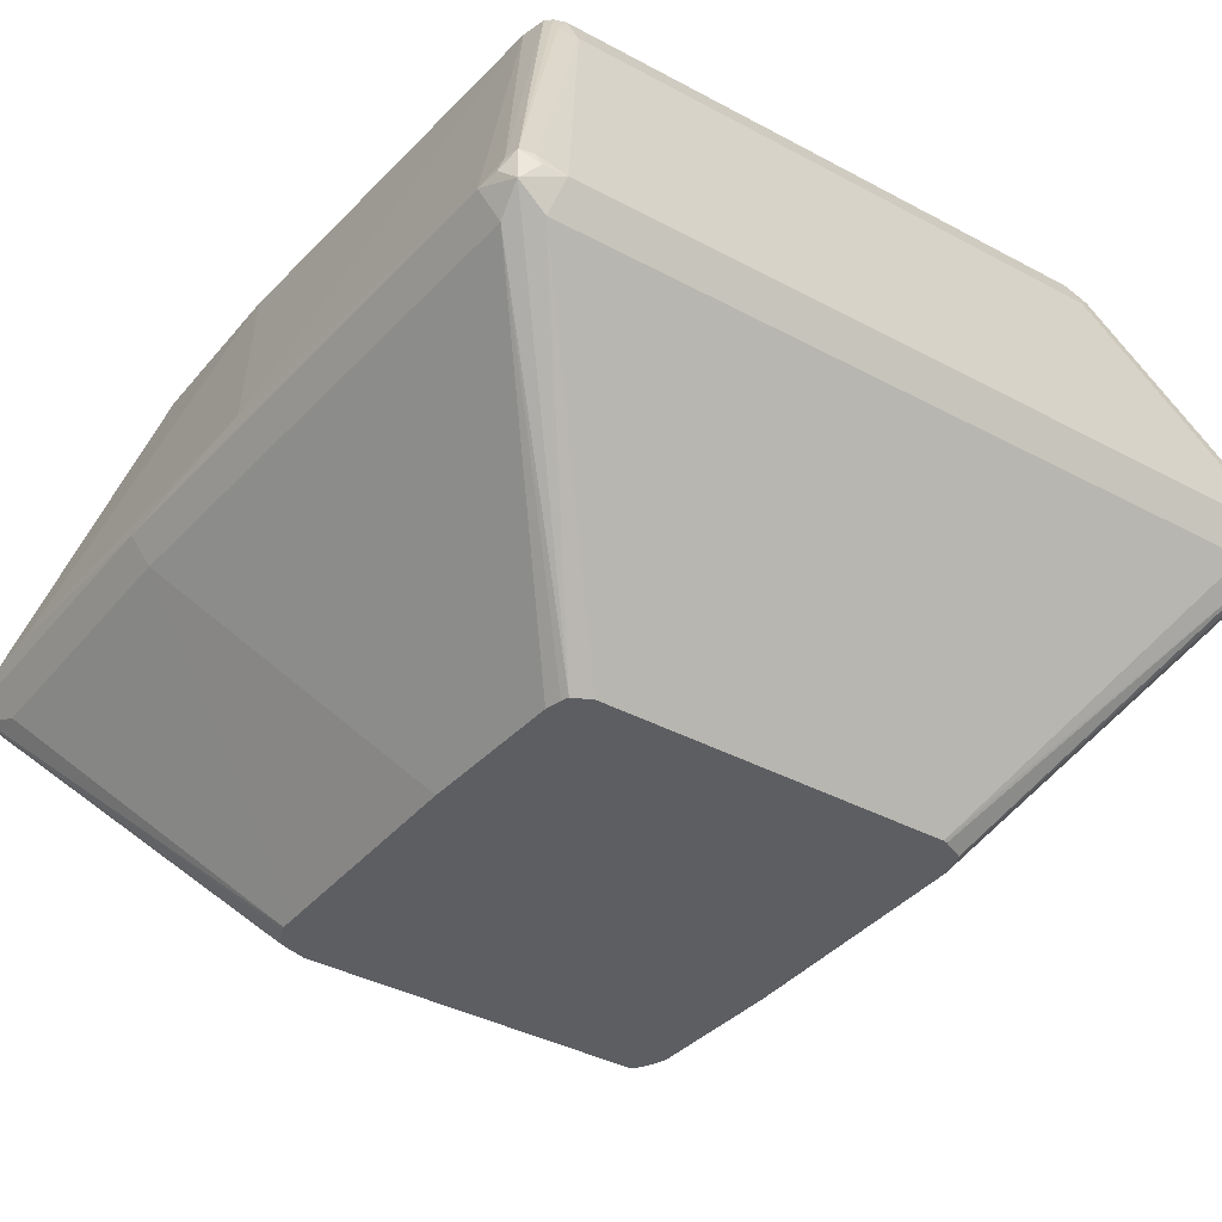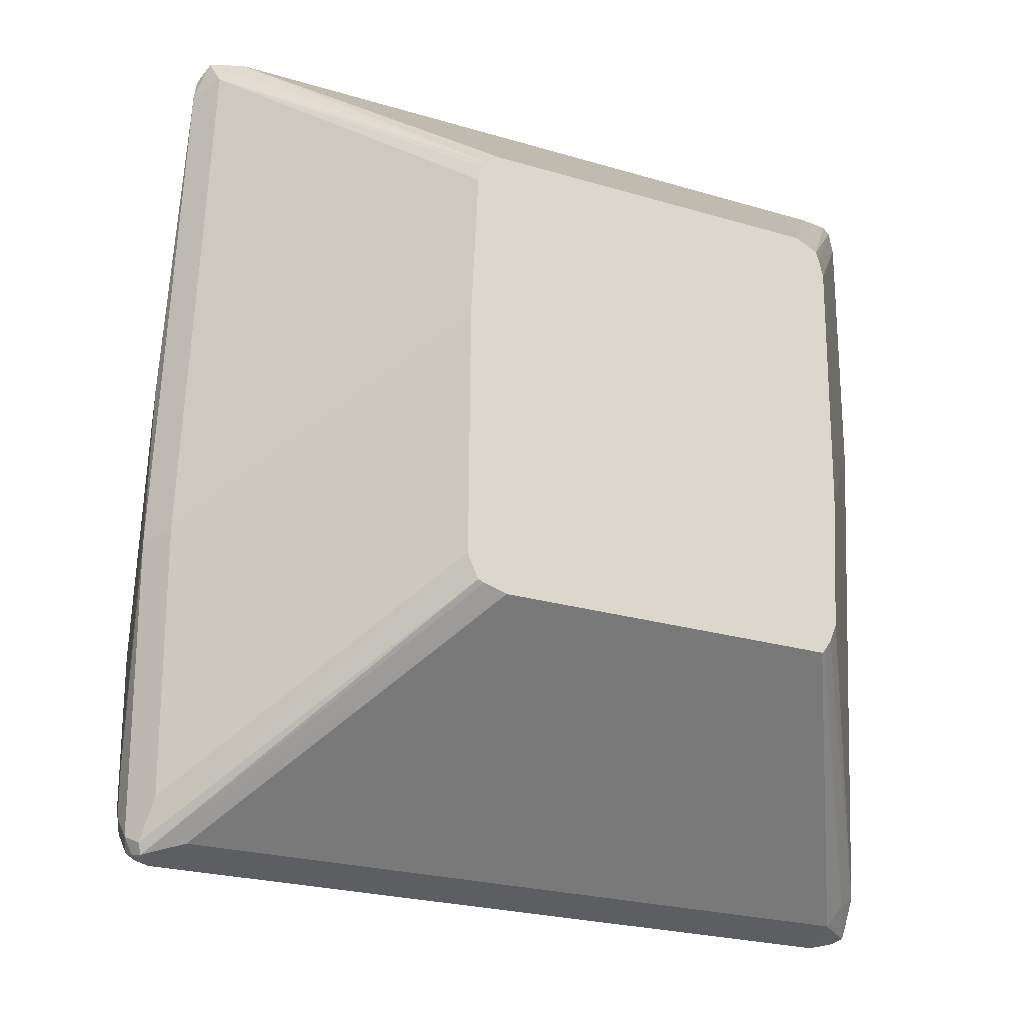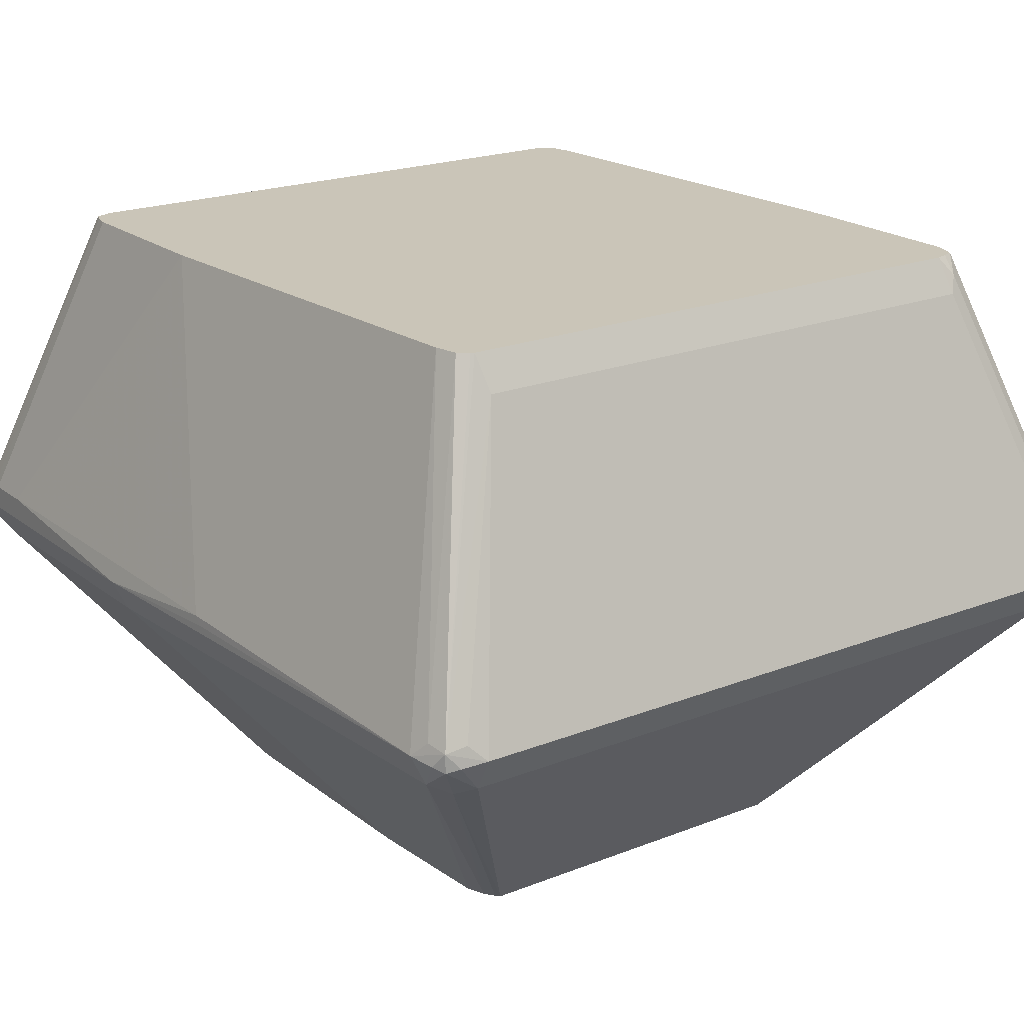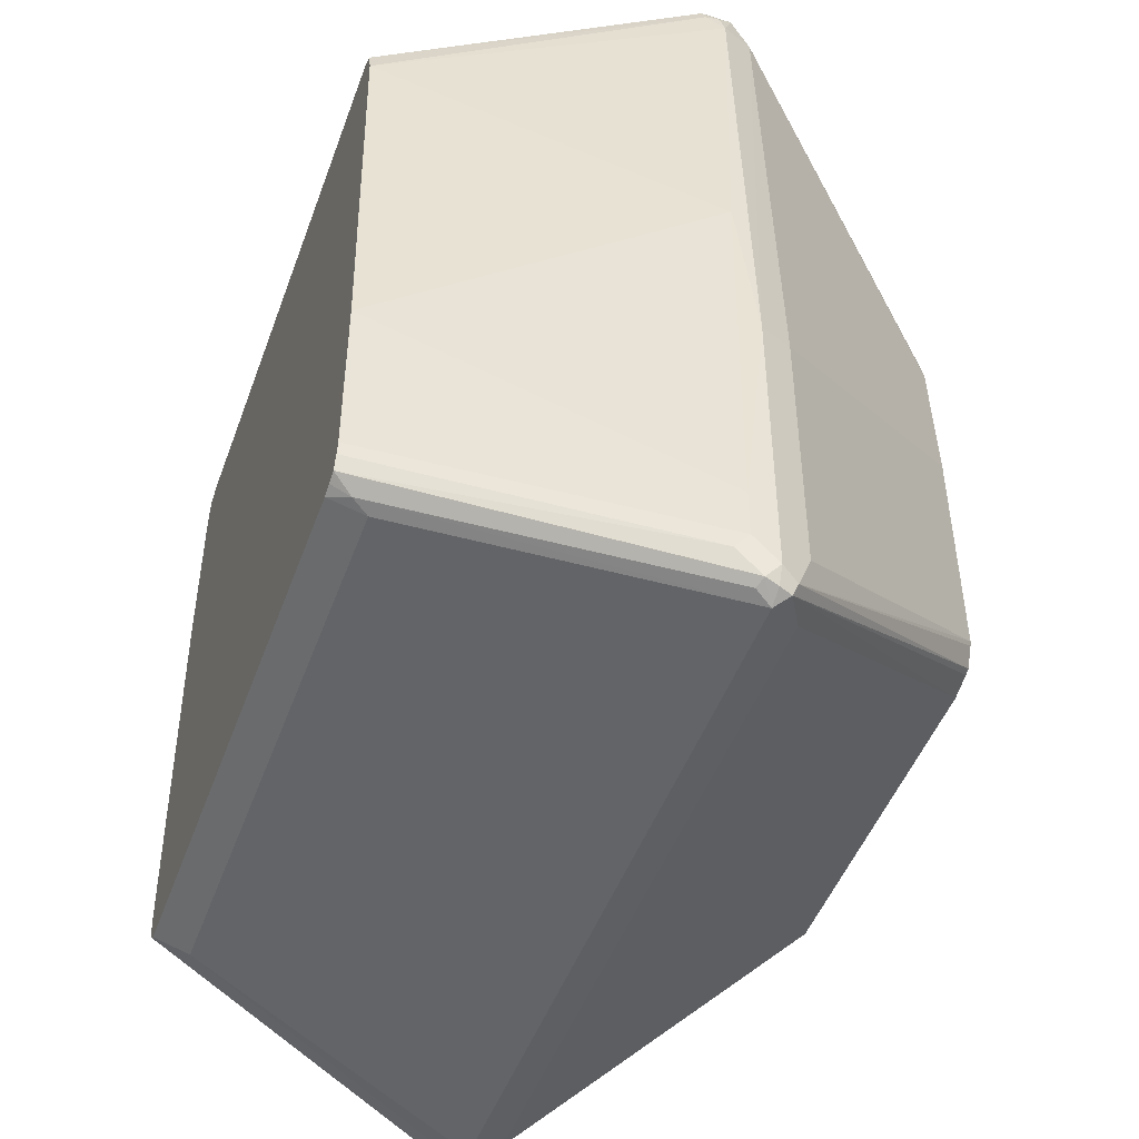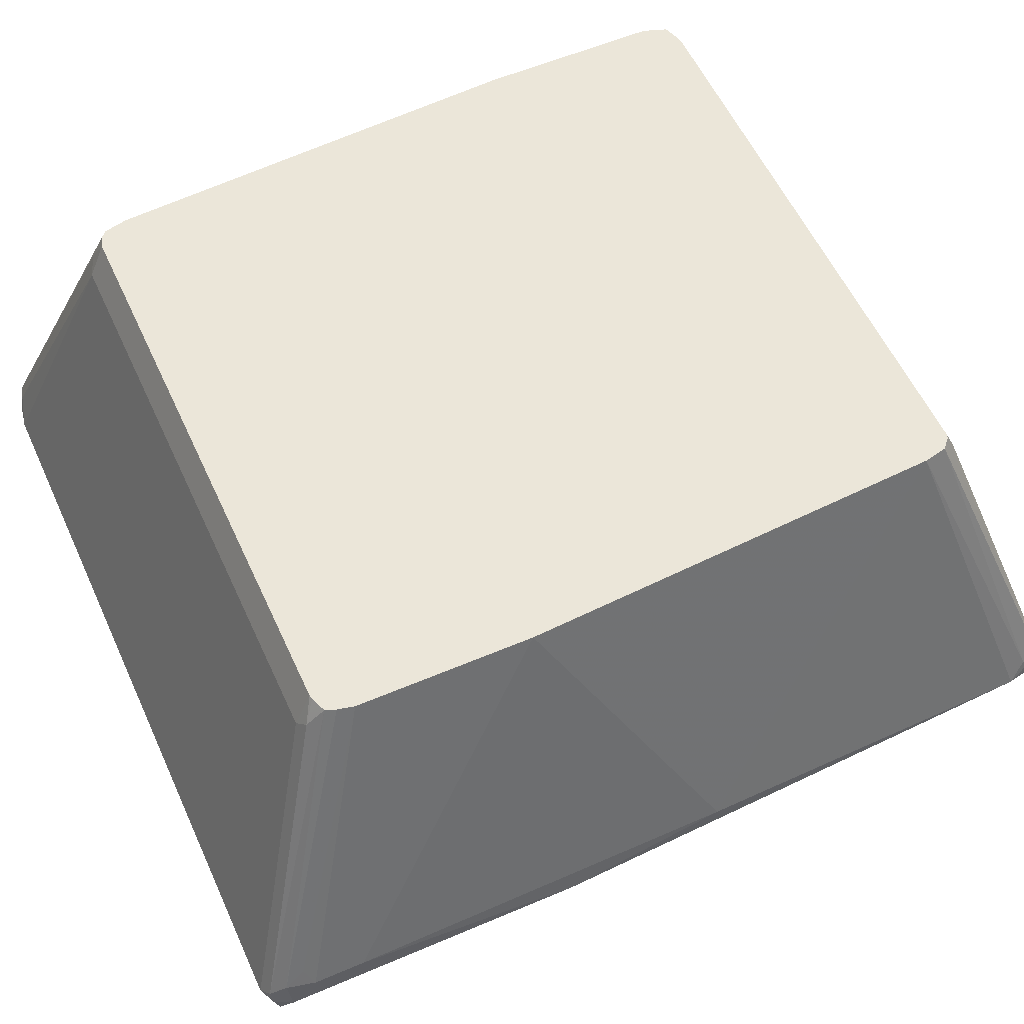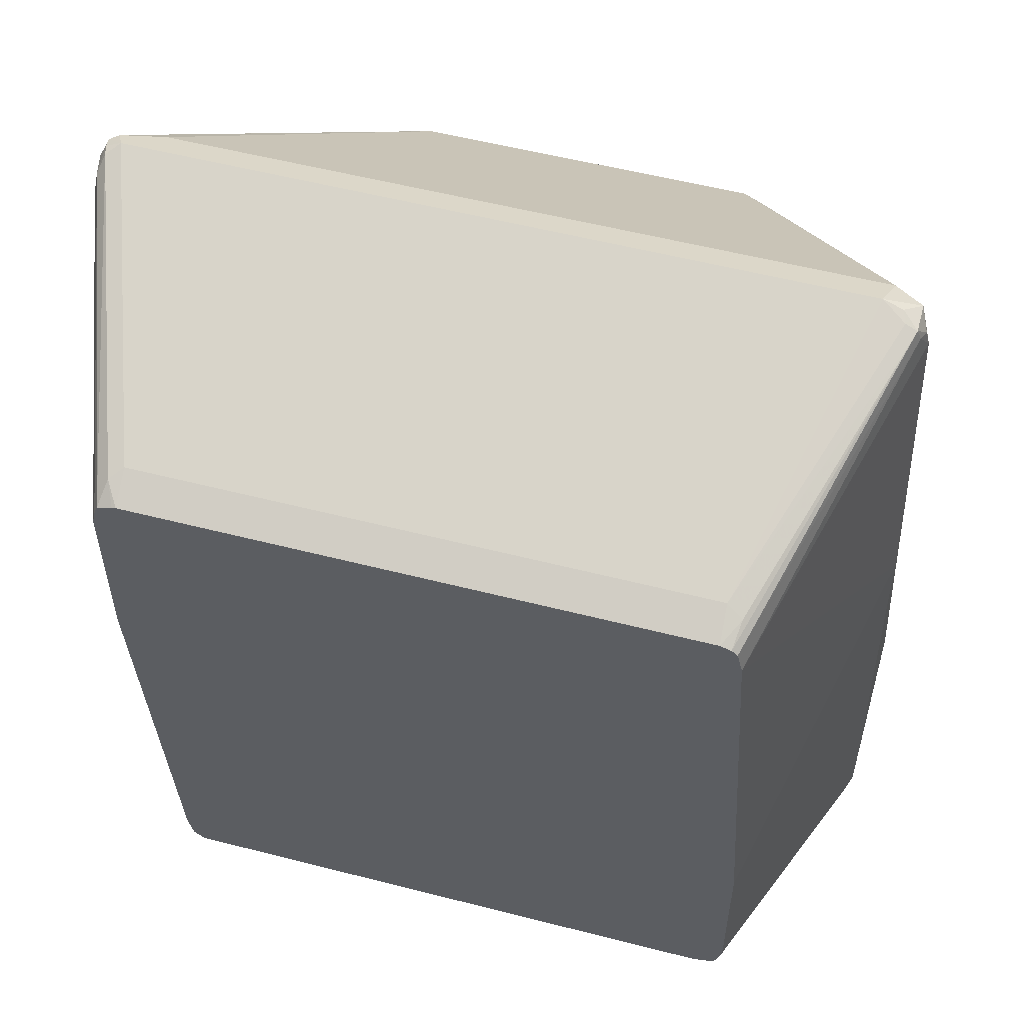
<metadata>
{"format":"obj","ext":"obj","renderer":"f3d","projection":"perspective","resolution":1024,"background":"white","views":[{"elev":-37.8,"azim":-34.6,"up":"+Y"},{"elev":-22.9,"azim":-27.5,"up":"+Z"},{"elev":20.4,"azim":144.2,"up":"+Y"},{"elev":-47.7,"azim":-109.6,"up":"+Z"},{"elev":56.1,"azim":65.8,"up":"+Y"},{"elev":55.6,"azim":-164.9,"up":"+Z"}]}
</metadata>
<code>
v -0.1708 0.05025 -0.0502
v -0.1708 0.06027 -0.1406
v -0.1708 0.05025 -0.1708
v -0.1641 0.03686 -0.04688
v -0.154 0.03686 0.1641
v -0.1607 0.05025 0.1607
v -0.1674 0.05695 0.02007
v -0.1708 0.06027 -0.1607
v -0.1306 0.185 -0.0502
v -0.1683 0.05528 -0.1758
v -0.1674 0.05025 -0.1775
v -0.1658 0.04523 -0.1783
v -0.1674 0.04354 -0.1741
v -0.1641 0.03686 -0.1574
v -0.0837 -0.06596 -0.07233
v -0.08319 -0.06596 0.02007
v -0.08035 -0.06596 0.08037
v -0.07875 -0.06596 0.08685
v -0.07764 -0.06596 0.08954
v -0.1557 0.04523 0.1758
v -0.1591 0.05192 0.1691
v -0.1574 0.05695 0.1708
v -0.1205 0.185 0.1206
v -0.1683 0.06531 -0.1658
v -0.1306 0.185 -0.1206
v -0.1641 0.05695 -0.1775
v -0.1607 0.05025 -0.1808
v -0.1274 0.185 -0.1311
v -0.1239 0.1775 -0.1373
v -0.1607 0.04354 -0.1775
v -0.1507 0.03686 -0.1741
v -0.06748 -0.06596 -0.09326
v -0.07694 -0.06596 -0.09042
v -0.07942 -0.06596 -0.08947
v -0.08319 -0.06596 -0.08133
v -0.0837 -0.06596 -0.07934
v -0.07032 -0.06596 0.09326
v -0.144 0.03686 0.1741
v -0.1557 0.05779 0.1758
v -0.1406 0.05025 0.1808
v -0.149 0.05192 0.1792
v -0.1183 0.185 0.1301
v -0.1295 0.185 -0.1253
v 0.1406 0.05025 -0.1808
v -0.1205 0.1708 -0.1406
v -0.1229 0.185 -0.1327
v -0.118 0.185 -0.1339
v 0.1406 0.04354 -0.1775
v 0.1406 0.03686 -0.1741
v 0.07316 -0.06596 -0.09326
v 0.07032 -0.06596 0.09326
v 0.1473 0.03686 0.1741
v -0.1373 0.04354 0.1775
v -0.1507 0.05695 0.1775
v -0.1105 0.1708 0.1406
v -0.1172 0.1741 0.1373
v -0.1158 0.185 0.1324
v 0.1607 0.05025 0.1808
v 0.1473 0.05695 -0.1775
v 0.1557 0.05528 -0.1758
v 0.1507 0.04899 -0.1783
v 0.1105 0.1708 -0.1406
v 0.113 0.185 -0.1339
v 0.1557 0.04774 -0.1758
v 0.1507 0.0402 -0.1708
v 0.1457 0.03265 -0.1658
v 0.07467 -0.06596 -0.09173
v 0.07203 -0.06596 0.09287
v 0.1641 0.04354 0.1775
v 0.1205 0.1708 0.1406
v -0.1113 0.185 0.1339
v 0.1683 0.04523 0.1758
v 0.1674 0.05025 0.1775
v 0.1658 0.05528 0.1783
v 0.1574 0.05695 -0.1674
v 0.1607 0.05025 -0.1607
v 0.1582 0.04899 -0.1708
v 0.1145 0.185 -0.1334
v 0.1184 0.185 -0.1299
v 0.154 0.03686 -0.1607
v 0.07748 -0.06596 -0.08752
v 0.08069 -0.06596 0.08883
v 0.1256 0.1758 0.1381
v 0.1197 0.185 0.1339
v 0.1641 0.03686 0.1607
v 0.1674 0.04354 0.1708
v 0.1708 0.05025 0.1708
v 0.08186 -0.06596 0.08526
v 0.1683 0.06027 0.172
v 0.1276 0.185 0.1313
v 0.1205 0.185 -0.1206
v 0.1674 0.05359 -0.02007
v 0.1708 0.05025 0.0502
v 0.1574 0.04354 -0.1607
v 0.1674 0.05695 -0.01671
v 0.08319 -0.06596 -0.02443
v 0.08035 -0.06596 -0.08037
v 0.1641 0.03686 0.0502
v 0.1213 0.185 0.1335
v 0.0837 -0.06596 0.07803
v 0.1708 0.06027 0.1607
v 0.1674 0.06698 0.1641
v 0.1291 0.185 0.1271
v 0.1306 0.185 0.0502
v 0.1708 0.06027 0.1406
v 0.1306 0.185 0.1206
f 58 69 72
f 49 65 66
f 49 66 50
f 50 66 67
f 51 68 69
f 51 69 52
f 55 70 84
f 55 84 71
f 55 71 56
f 56 71 57
f 59 62 60
f 58 73 74
f 58 74 83
f 58 83 70
f 60 78 79
f 60 75 76
f 60 76 77
f 60 77 64
f 60 64 61
f 49 64 65
f 60 62 63
f 60 63 78
f 58 72 73
f 49 61 64
f 39 57 42
f 45 63 62
f 31 49 50
f 31 50 32
f 60 79 75
f 37 51 52
f 37 52 38
f 38 52 69
f 38 69 53
f 38 53 40
f 39 41 54
f 39 54 55
f 48 61 49
f 39 55 56
f 40 54 41
f 40 53 69
f 40 69 58
f 40 58 70
f 40 70 55
f 40 55 54
f 44 59 60
f 44 60 61
f 44 61 48
f 45 47 63
f 39 56 57
f 64 77 80
f 83 90 99
f 65 80 66
f 83 99 84
f 85 87 86
f 85 88 100
f 85 100 98
f 85 98 93
f 85 93 87
f 87 101 89
f 87 93 105
f 87 105 101
f 89 101 102
f 80 98 96
f 89 102 103
f 91 104 95
f 92 95 93
f 93 95 105
f 95 104 105
f 96 98 100
f 101 105 104
f 101 104 106
f 101 106 102
f 30 49 31
f 102 106 103
f 89 103 90
f 80 93 98
f 80 94 93
f 80 97 81
f 66 80 81
f 66 81 67
f 68 82 69
f 69 82 72
f 70 83 84
f 72 85 86
f 72 86 87
f 72 87 73
f 72 82 88
f 72 88 85
f 73 87 89
f 73 89 74
f 74 89 90
f 74 90 83
f 75 79 91
f 75 91 76
f 76 92 93
f 76 93 94
f 76 94 77
f 76 91 95
f 76 95 92
f 77 94 80
f 80 96 97
f 64 80 65
f 30 48 49
f 44 62 59
f 29 46 47
f 6 21 22
f 6 22 23
f 6 23 7
f 7 23 9
f 8 25 24
f 9 23 42
f 9 42 57
f 9 57 71
f 9 71 84
f 9 84 99
f 6 20 21
f 9 99 90
f 9 103 106
f 9 106 104
f 9 104 91
f 9 91 79
f 9 79 78
f 9 78 63
f 9 63 47
f 9 47 46
f 9 46 28
f 9 28 43
f 9 90 103
f 5 20 6
f 5 19 20
f 5 18 19
f 29 47 45
f 1 2 8
f 1 8 3
f 1 3 14
f 1 14 4
f 1 4 5
f 1 5 6
f 1 6 7
f 1 7 2
f 2 9 25
f 2 25 8
f 3 8 24
f 3 24 10
f 3 10 11
f 3 11 12
f 3 12 13
f 3 13 14
f 4 14 36
f 4 36 15
f 4 15 16
f 4 16 17
f 4 17 5
f 5 17 18
f 9 43 25
f 10 26 27
f 2 7 9
f 10 24 28
f 15 37 19
f 15 19 18
f 15 18 17
f 15 17 16
f 19 37 38
f 19 38 20
f 20 39 21
f 20 38 40
f 20 40 41
f 20 41 39
f 15 51 37
f 21 39 22
f 22 42 23
f 24 25 43
f 24 43 28
f 26 29 27
f 27 48 30
f 27 29 45
f 27 45 62
f 27 62 44
f 10 27 11
f 28 46 29
f 22 39 42
f 15 68 51
f 27 44 48
f 15 88 82
f 10 29 26
f 15 82 68
f 10 28 29
f 11 27 12
f 12 27 30
f 12 31 32
f 12 32 33
f 12 33 34
f 12 34 13
f 13 34 35
f 13 35 36
f 12 30 31
f 15 36 35
f 13 36 14
f 15 97 96
f 15 81 97
f 15 50 67
f 15 67 81
f 15 33 32
f 15 34 33
f 15 100 88
f 15 35 34
f 15 32 50
f 15 96 100

</code>
